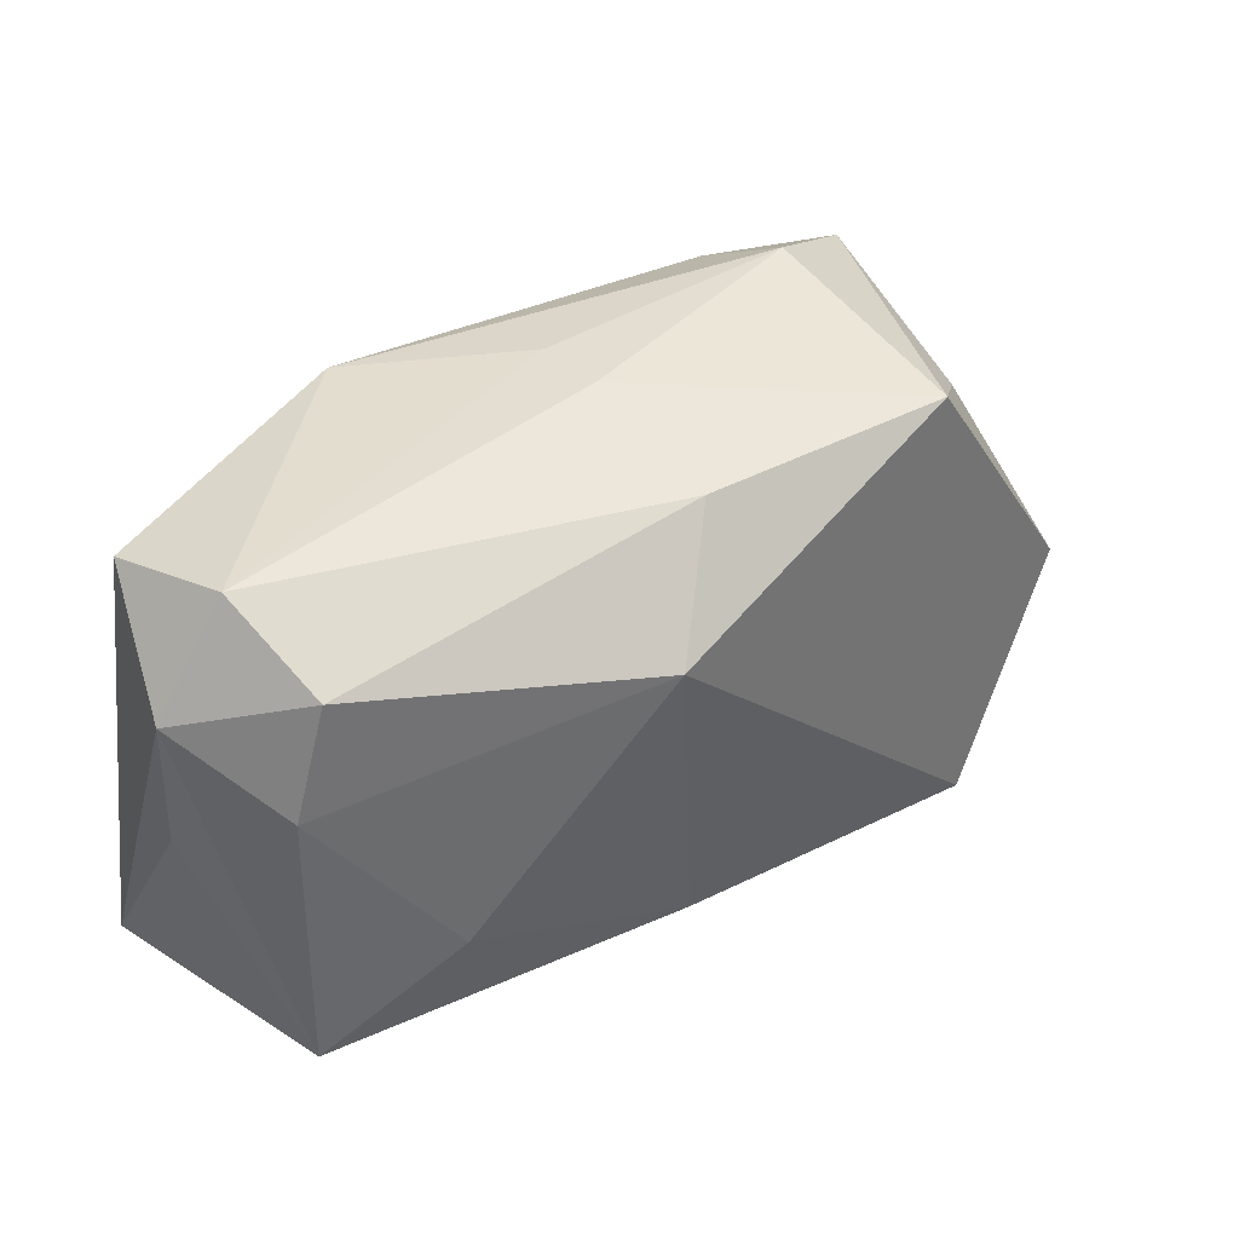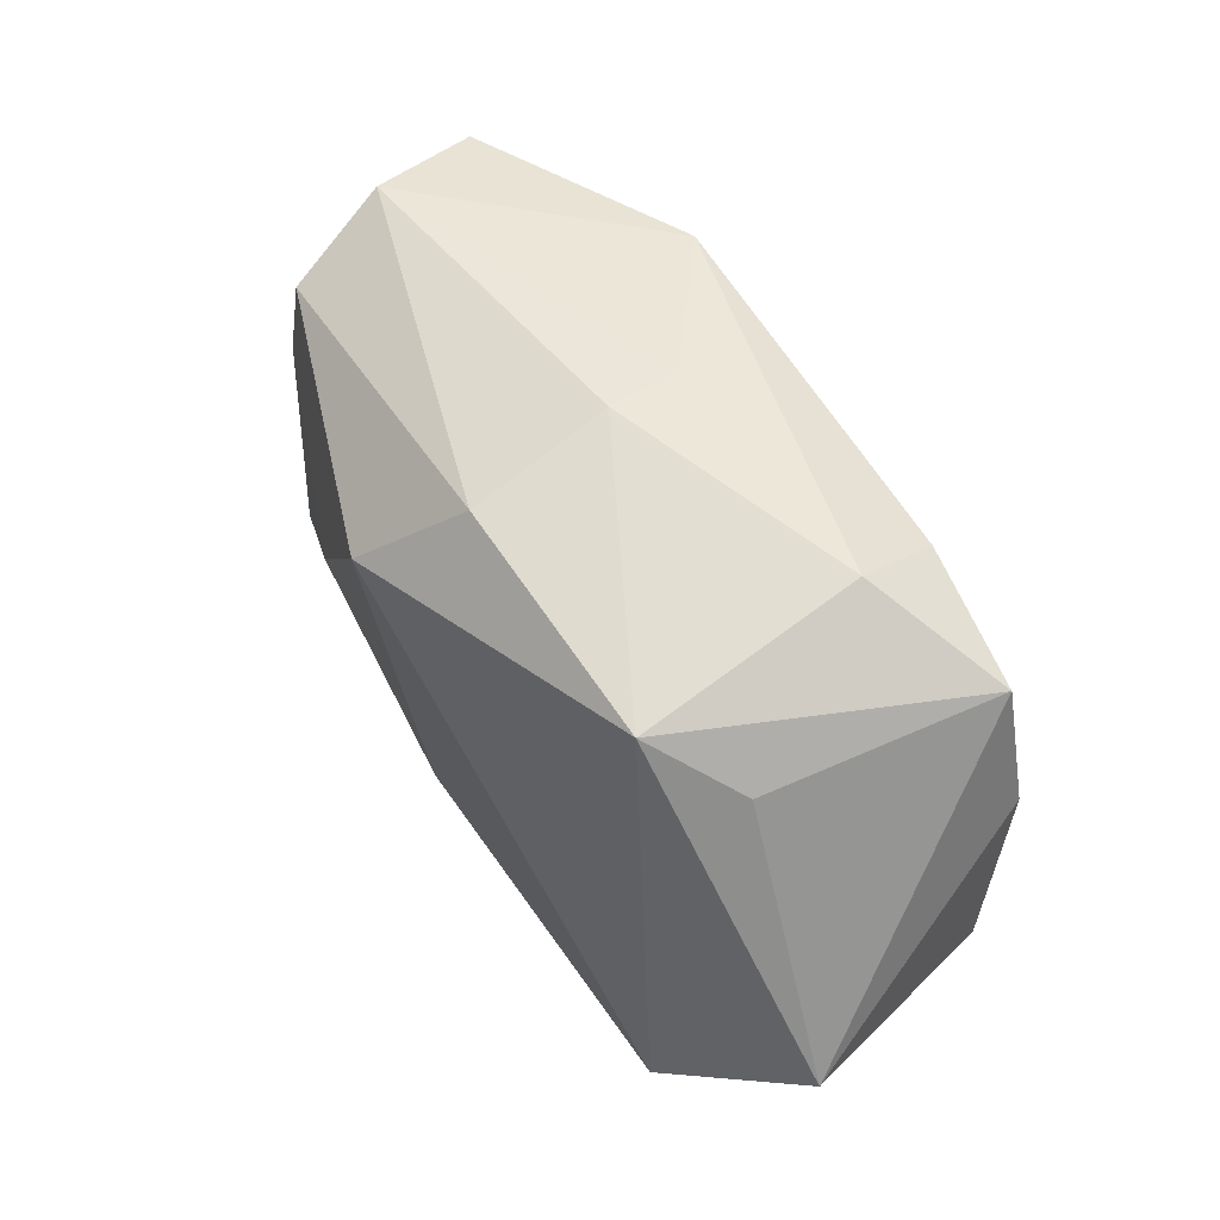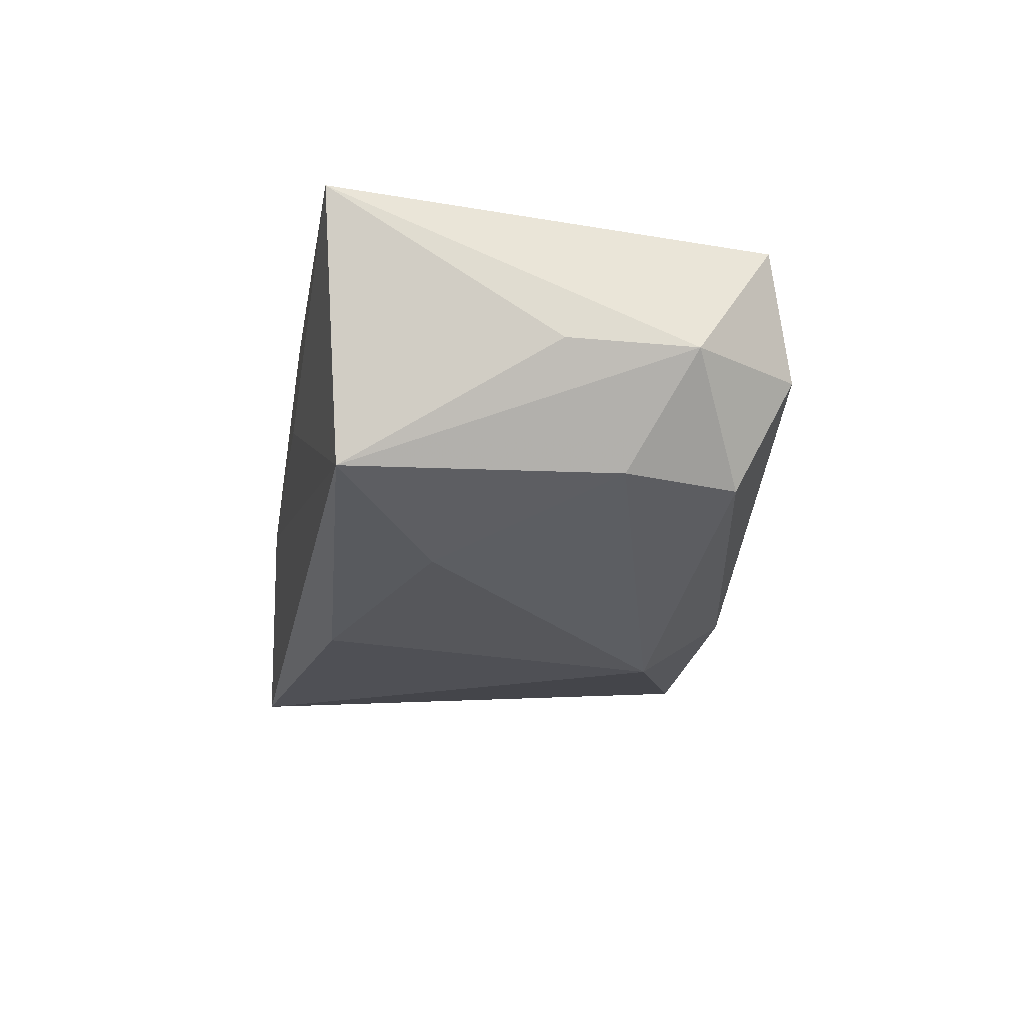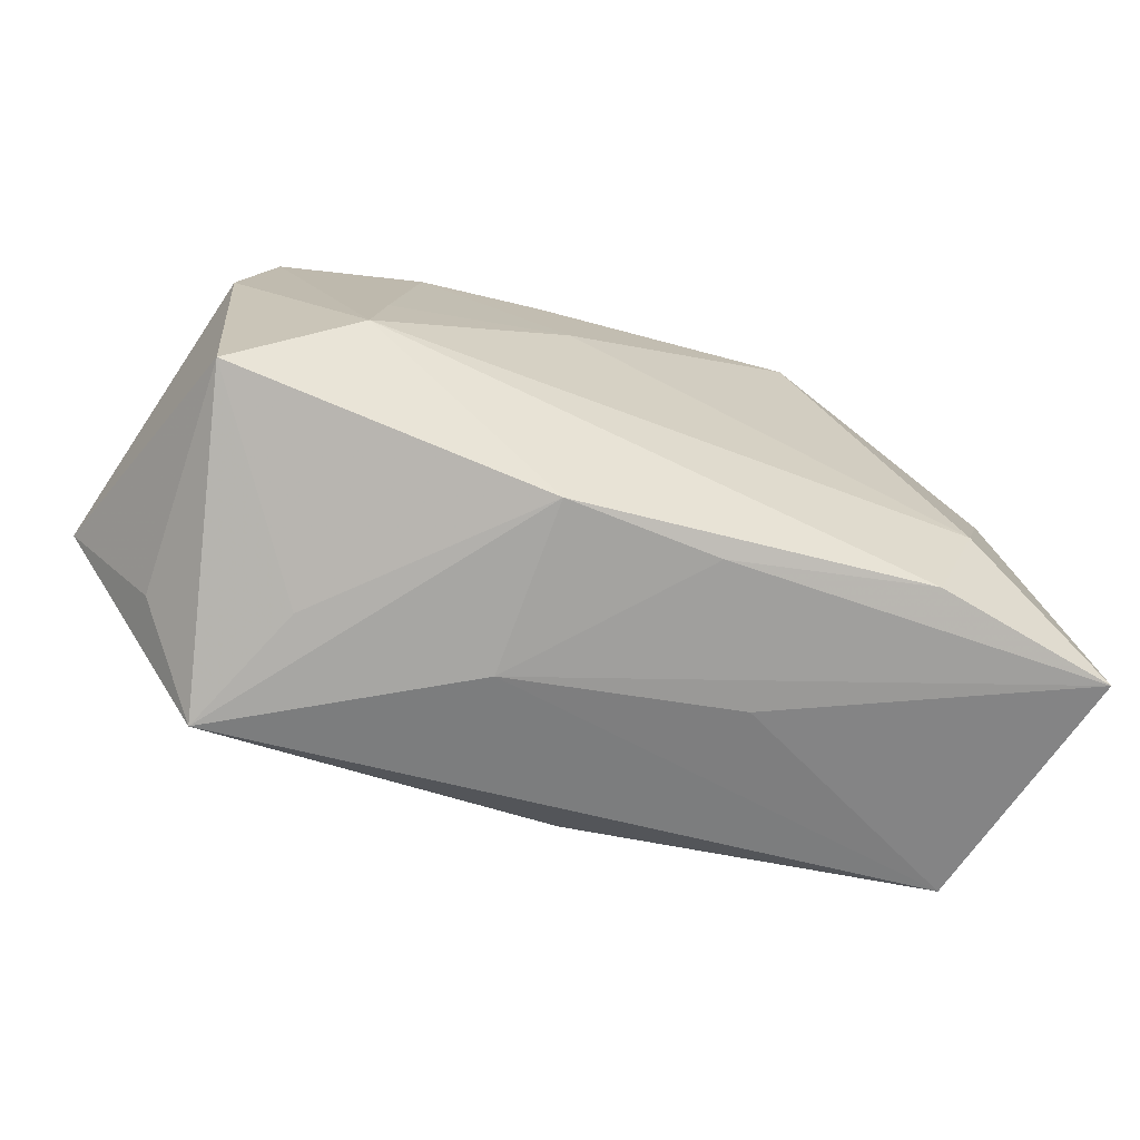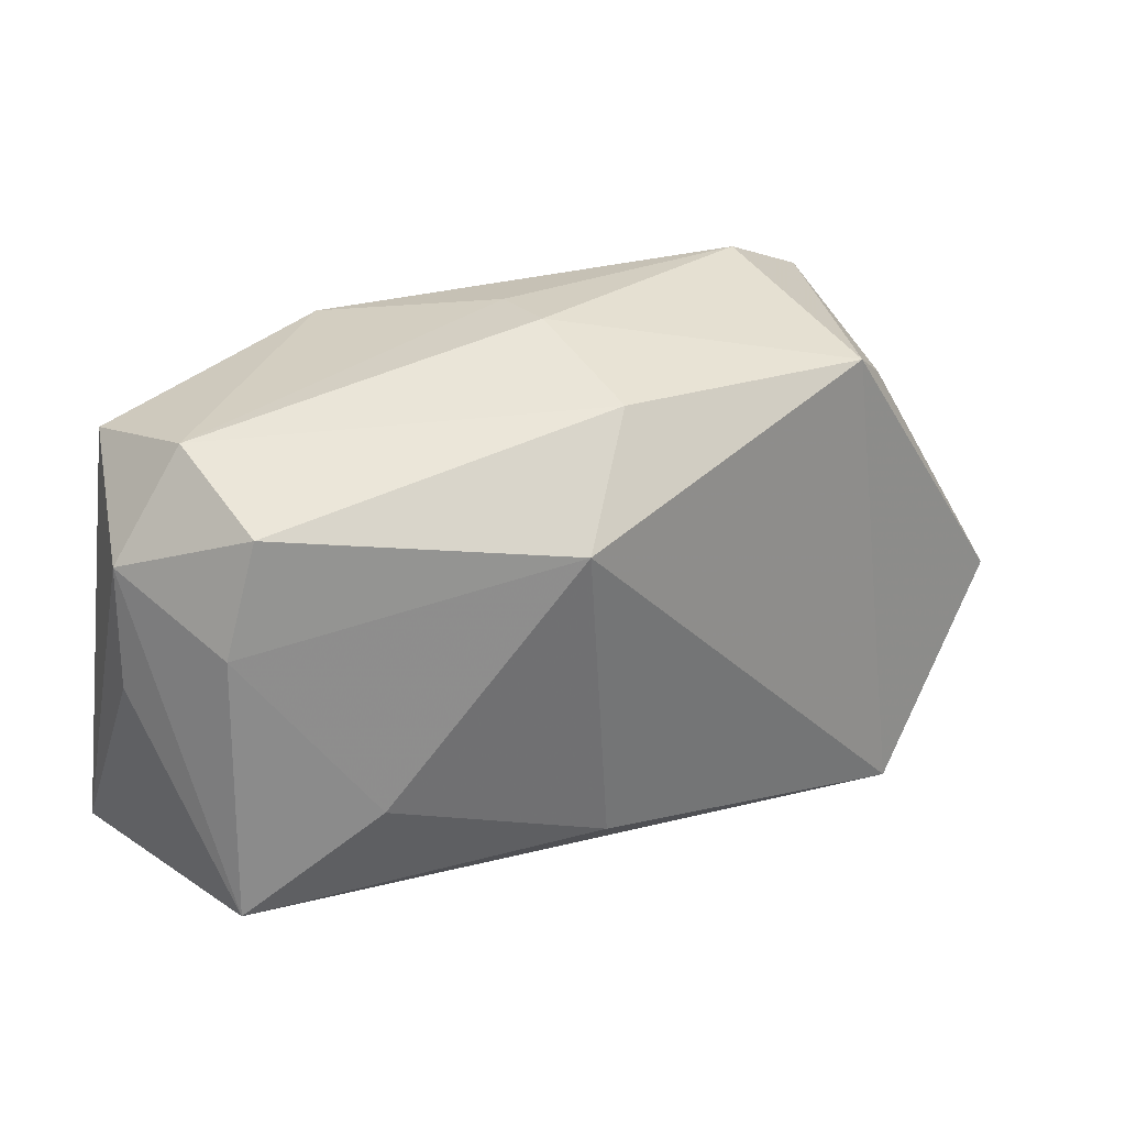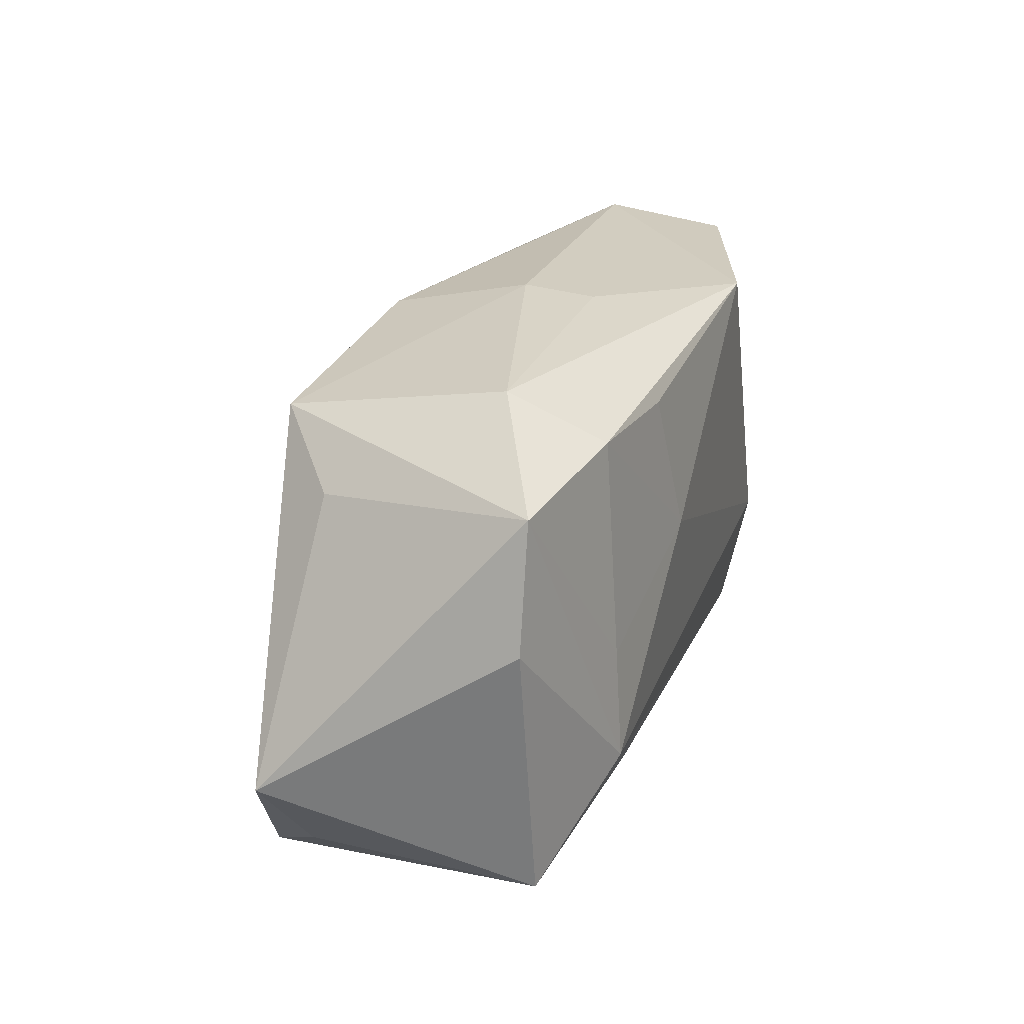
<metadata>
{"format":"obj","ext":"obj","renderer":"f3d","projection":"perspective","resolution":1024,"background":"white","views":[{"elev":40.1,"azim":141.4,"up":"+Y"},{"elev":53.8,"azim":-125.2,"up":"+Y"},{"elev":-18.6,"azim":83.3,"up":"+Z"},{"elev":-68.6,"azim":-21.3,"up":"+Y"},{"elev":28.6,"azim":148.5,"up":"+Y"},{"elev":28.2,"azim":-72.7,"up":"+Y"}]}
</metadata>
<code>
v 0.0001895 0.02424 0.006091
v 0.006536 -0.02182 0.01201
v 0.03686 0.01898 0.01042
v -0.0364 -0.01681 0.01159
v 0.03536 0.006063 -0.0101
v 0.0001589 0.02471 -0.0005753
v -0.02607 -0.008529 0.01646
v -0.03532 0.01918 0.01046
v -0.02385 0.02483 0.005059
v 0.007578 0.01246 -0.02038
v 0.04064 0.01174 -0.0004724
v -0.02486 0.001344 0.01552
v -0.03034 0.01604 -0.009327
v 0.03622 -0.01844 -0.01071
v 5.205e-05 0.02148 -0.01357
v -0.007078 -0.02348 -0.003421
v 0.01361 -0.02211 0.0005487
v 0.04079 0.0001969 -0.0001774
v -0.03827 0.007915 0.01066
v 0.02421 -0.02012 0.01557
v -0.02232 0.0205 0.01358
v -0.02862 -0.02348 -0.01657
v -0.02382 -0.02234 -0.004593
v -0.007292 -0.02213 0.01233
v 0.03234 0.0163 -0.01028
v 0.04079 -0.02014 0.01272
v -0.02368 0.02081 -0.015
v -0.03554 -0.01689 -0.009906
v 0.01322 0.022 0.01739
v -0.04347 -0.006523 -0.01147
v 0.02443 -0.009457 -0.01513
v -0.008725 0.006464 0.01739
v 0.02773 -0.009855 0.01739
v 0.03411 0.02127 -0.0006799
v 0.003658 -0.01763 -0.01711
v -0.01119 0.0196 0.01535
f 3 34 29
f 29 33 3
f 3 33 26
f 29 34 1
f 1 9 29
f 9 27 8
f 10 35 22
f 22 27 10
f 30 27 22
f 35 14 22
f 32 33 29
f 26 33 20
f 31 35 10
f 31 14 35
f 34 3 11
f 11 25 34
f 11 3 26
f 6 27 9
f 9 1 6
f 6 1 34
f 29 9 21
f 9 8 21
f 30 4 19
f 19 8 30
f 13 27 30
f 30 8 13
f 13 8 27
f 28 4 30
f 30 22 28
f 28 22 4
f 17 14 26
f 33 32 7
f 7 20 33
f 7 19 4
f 4 24 7
f 7 24 20
f 8 19 7
f 34 25 15
f 15 6 34
f 27 6 15
f 10 27 15
f 15 25 10
f 5 11 14
f 25 11 5
f 14 31 5
f 10 25 5
f 5 31 10
f 26 14 18
f 18 11 26
f 14 11 18
f 36 32 29
f 29 21 36
f 36 21 32
f 4 22 23
f 23 24 4
f 22 24 23
f 16 24 22
f 16 22 14
f 14 17 16
f 16 17 26
f 26 20 2
f 20 24 2
f 2 16 26
f 24 16 2
f 32 21 12
f 12 7 32
f 12 21 8
f 8 7 12

</code>
